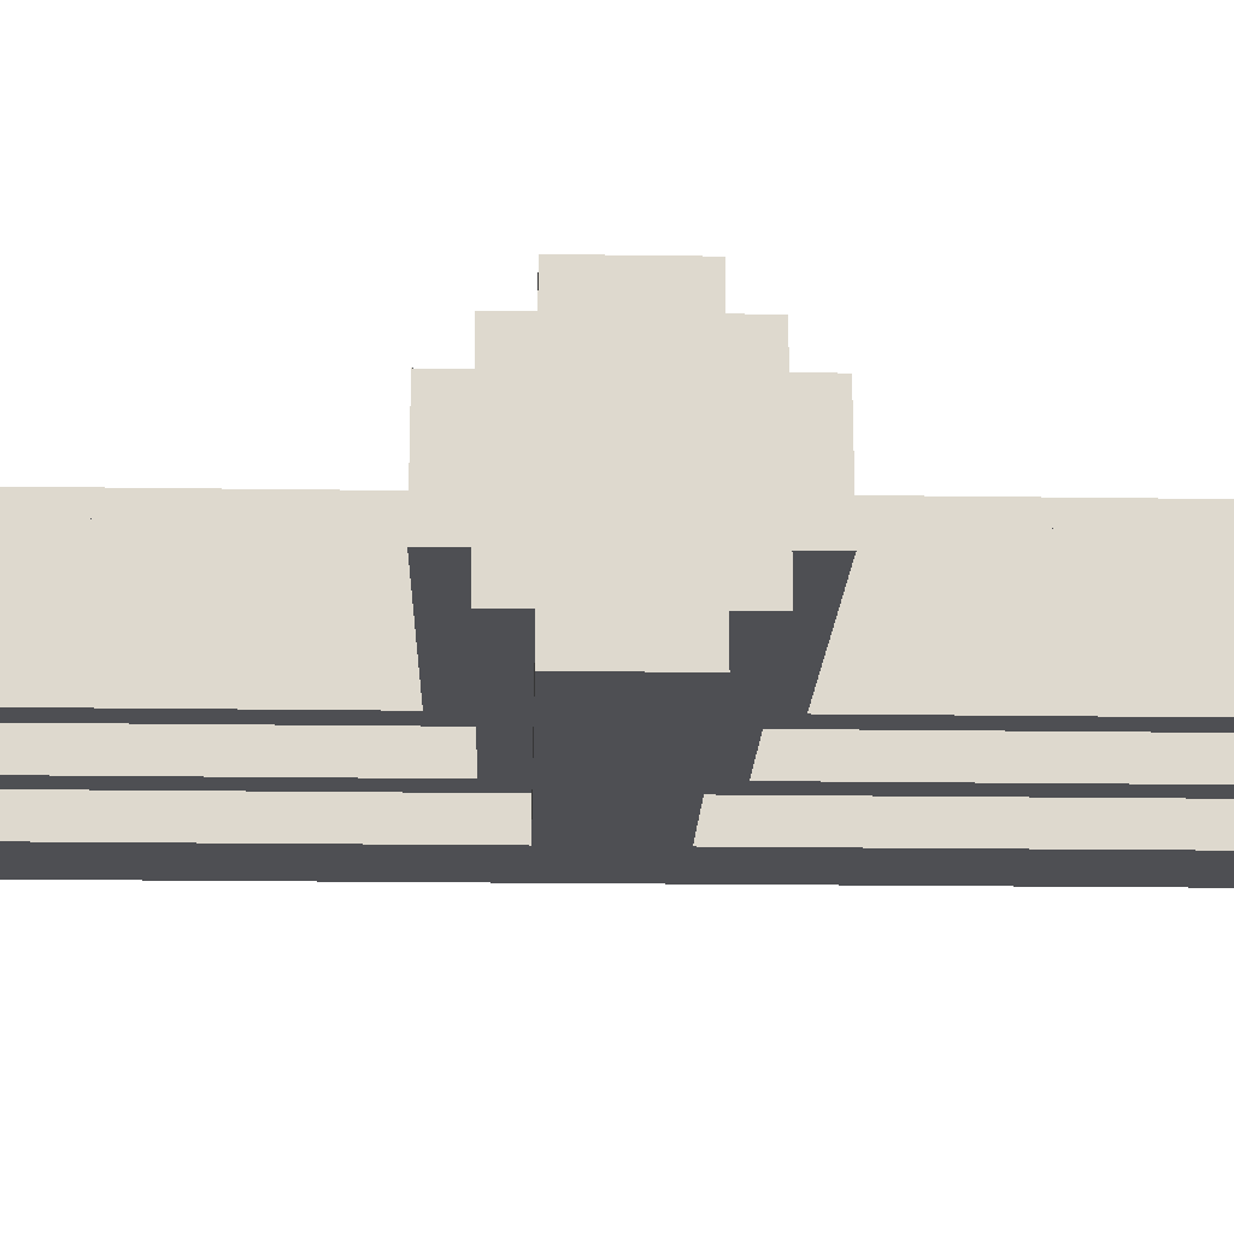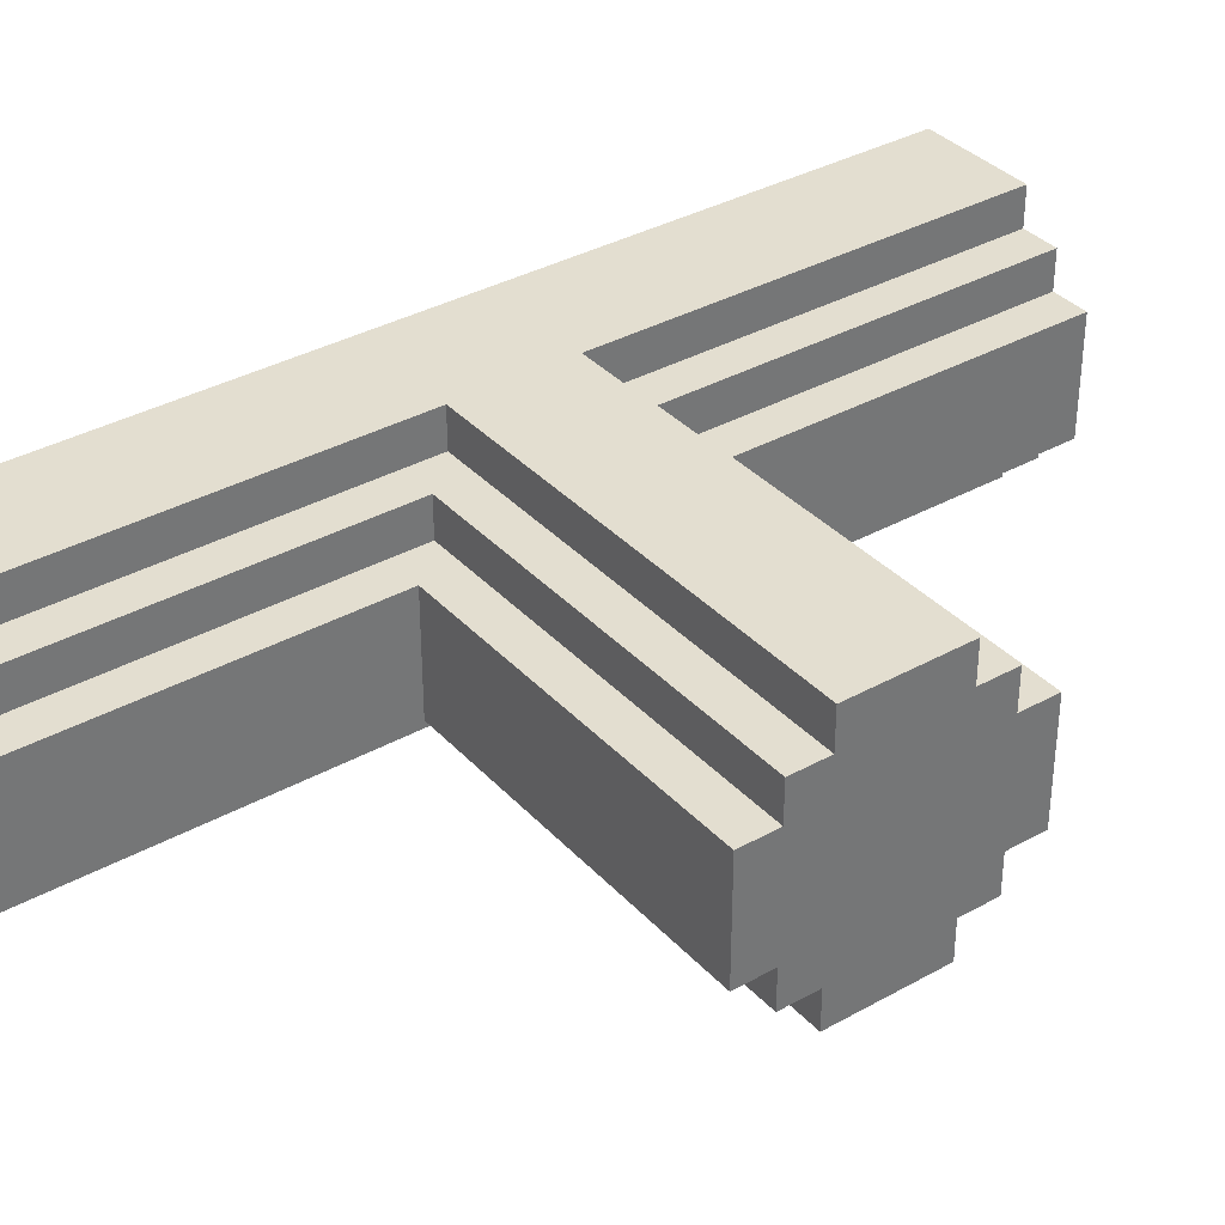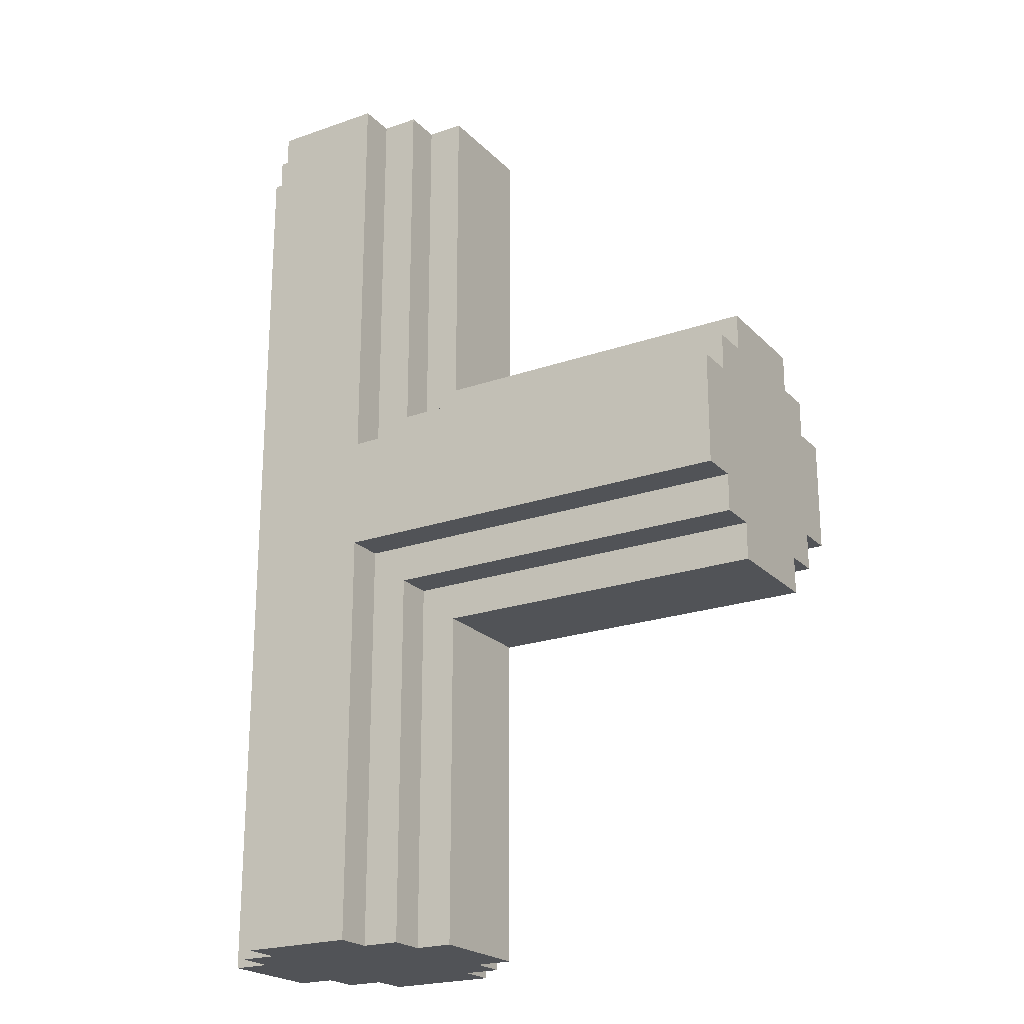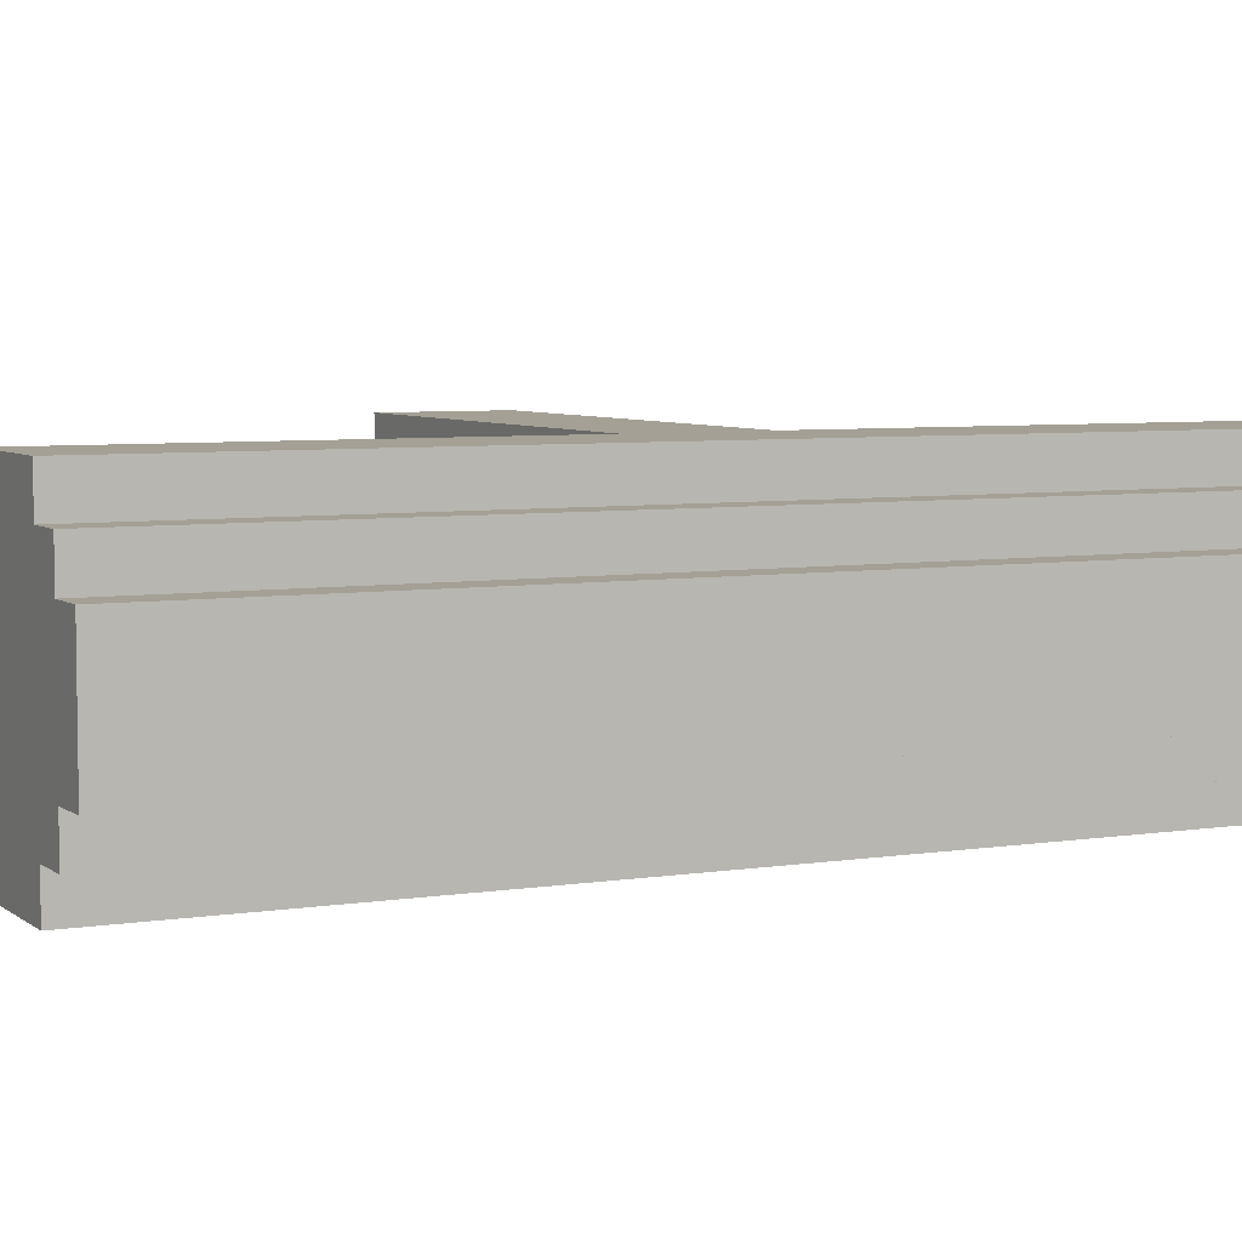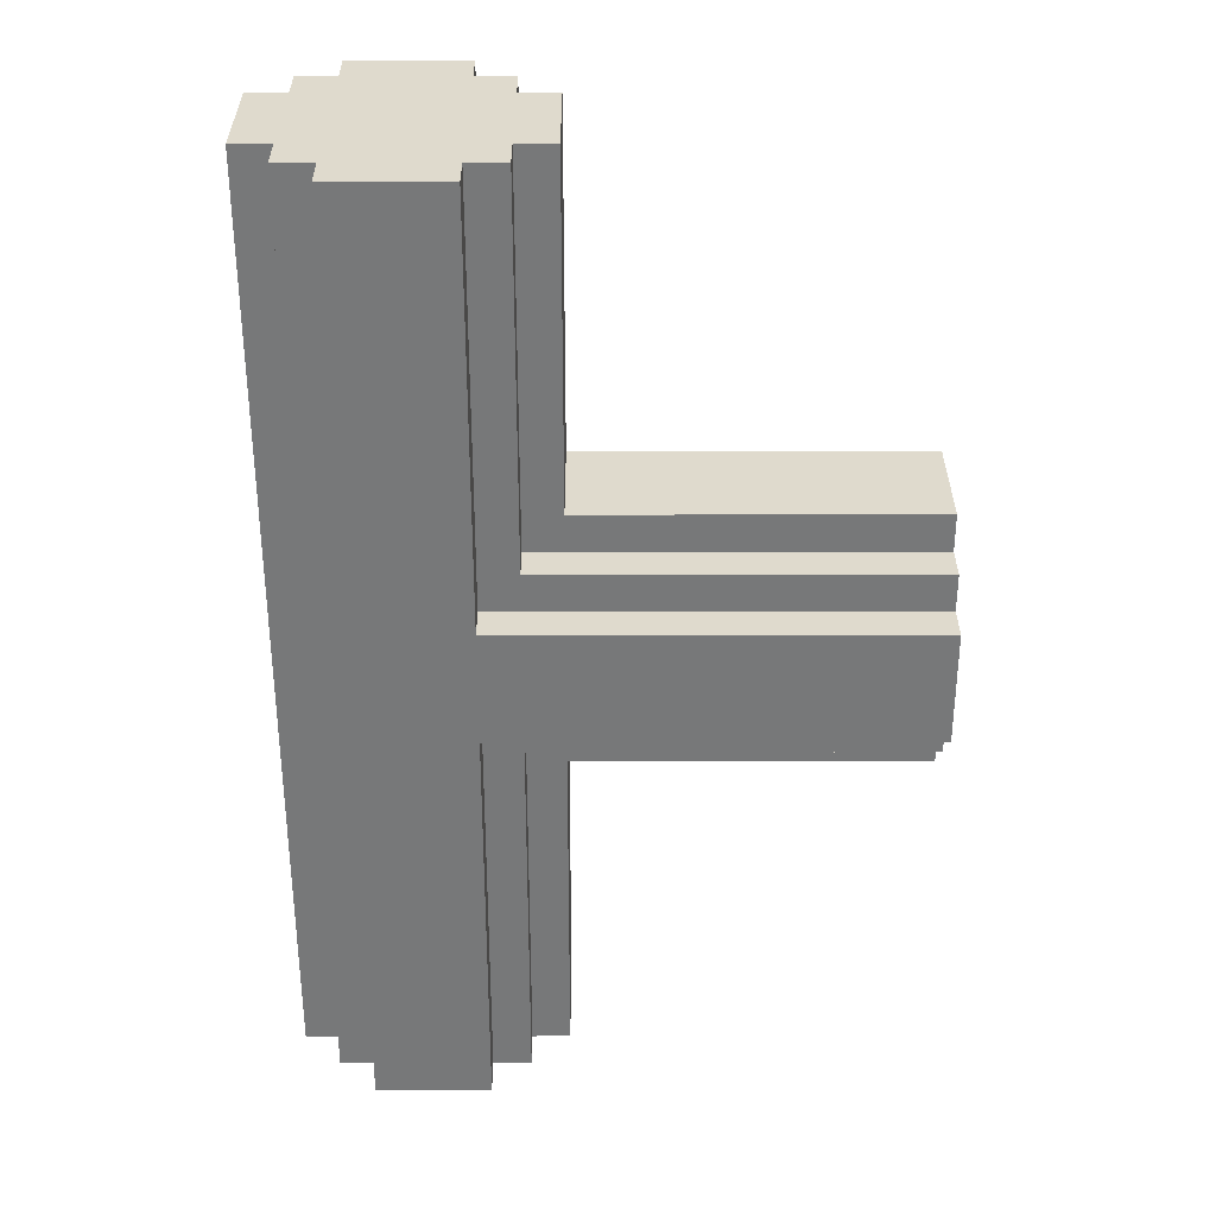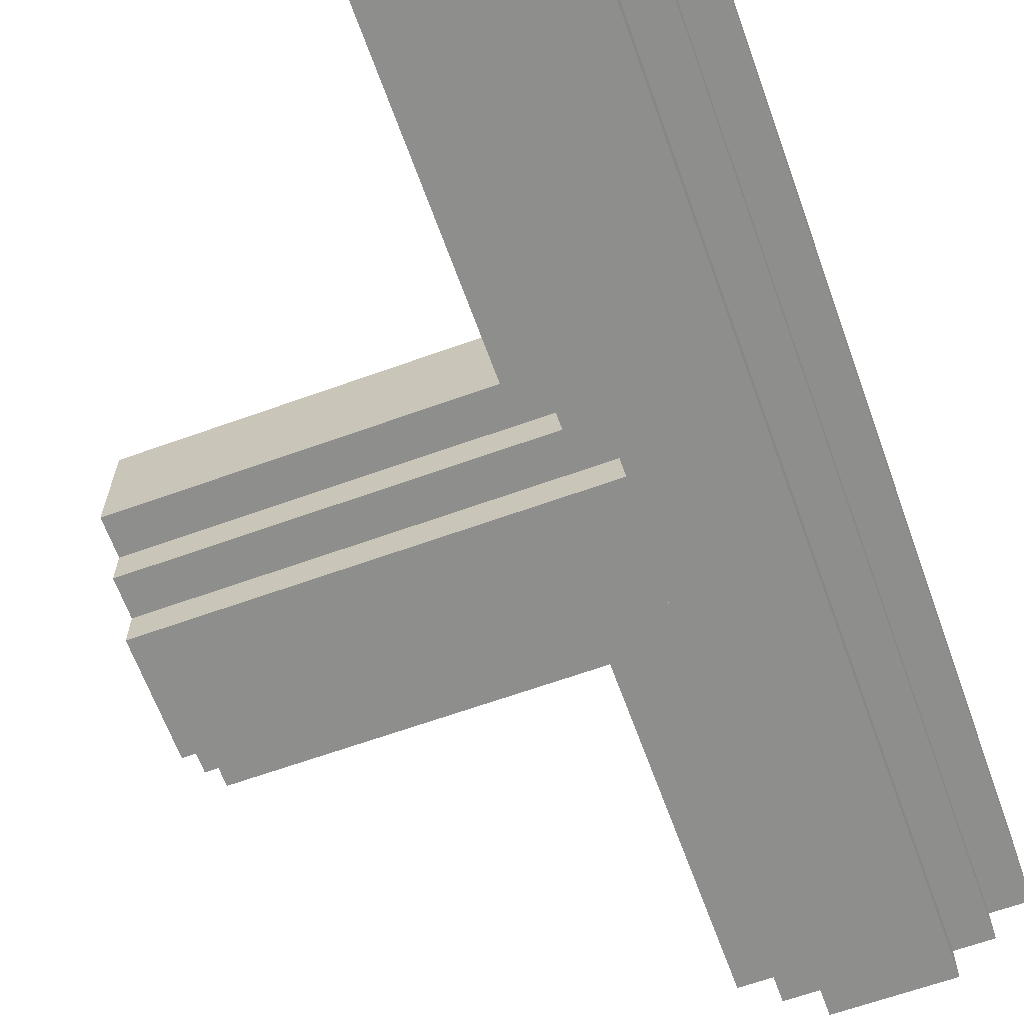
<metadata>
{"format":"obj","ext":"obj","renderer":"f3d","projection":"perspective","resolution":1024,"background":"white","views":[{"elev":-18.1,"azim":88.3,"up":"+Y"},{"elev":35.7,"azim":53.7,"up":"+Y"},{"elev":-22.1,"azim":31.3,"up":"+Z"},{"elev":5.7,"azim":-116.3,"up":"+Y"},{"elev":32.7,"azim":-0.1,"up":"+Z"},{"elev":-64.9,"azim":-160.1,"up":"+Y"}]}
</metadata>
<code>
v -3.5 11 12.5
v -3.5 11 -12.5
v -3.5 12 12.5
v -3.5 12 -12.5
v -3.5 13 12.5
v -3.5 13 -12.5
v -3.5 14 12.5
v -3.5 14 -12.5
v -2.5 10 12.5
v -2.5 10 -12.5
v -2.5 11 12.5
v -2.5 11 -12.5
v -2.5 14 12.5
v -2.5 14 -12.5
v -2.5 15 12.5
v -2.5 15 -12.5
v -1.5 9 12.5
v -1.5 9 -12.5
v -1.5 10 12.5
v -1.5 10 -12.5
v -1.5 15 12.5
v -1.5 15 -12.5
v -1.5 16 12.5
v -1.5 16 -12.5
v 1.5 9 12.5
v 1.5 9 1.5
v 1.5 9 -1.5
v 1.5 9 -12.5
v 1.5 10 12.5
v 1.5 10 1.5
v 1.5 10 -1.5
v 1.5 10 -12.5
v 1.5 15 12.5
v 1.5 15 1.5
v 1.5 15 -1.5
v 1.5 15 -12.5
v 1.5 16 12.5
v 1.5 16 1.5
v 1.5 16 -1.5
v 1.5 16 -12.5
v 2.5 10 12.5
v 2.5 10 2.5
v 2.5 10 -2.5
v 2.5 10 -12.5
v 2.5 11 12.5
v 2.5 11 2.5
v 2.5 11 -2.5
v 2.5 11 -12.5
v 2.5 14 12.5
v 2.5 14 2.5
v 2.5 14 -2.5
v 2.5 14 -12.5
v 2.5 15 12.5
v 2.5 15 2.5
v 2.5 15 -2.5
v 2.5 15 -12.5
v 3.5 11 12.5
v 3.5 11 3.5
v 3.5 11 -3.5
v 3.5 11 -12.5
v 3.5 12 12.5
v 3.5 12 3.5
v 3.5 12 -3.5
v 3.5 12 -12.5
v 3.5 13 12.5
v 3.5 13 3.5
v 3.5 13 -3.5
v 3.5 13 -12.5
v 3.5 14 12.5
v 3.5 14 3.5
v 3.5 14 -3.5
v 3.5 14 -12.5
v 12.5 9 1.5
v 12.5 9 0.5
v 12.5 9 -0.5
v 12.5 9 -1.5
v 12.5 10 2.5
v 12.5 10 1.5
v 12.5 10 0.5
v 12.5 10 -0.5
v 12.5 10 -1.5
v 12.5 10 -2.5
v 12.5 11 3.5
v 12.5 11 2.5
v 12.5 11 -2.5
v 12.5 11 -3.5
v 12.5 12 3.5
v 12.5 12 2.5
v 12.5 12 -2.5
v 12.5 12 -3.5
v 12.5 13 3.5
v 12.5 13 2.5
v 12.5 13 -2.5
v 12.5 13 -3.5
v 12.5 14 3.5
v 12.5 14 2.5
v 12.5 14 -2.5
v 12.5 14 -3.5
v 12.5 15 2.5
v 12.5 15 1.5
v 12.5 15 0.5
v 12.5 15 -0.5
v 12.5 15 -1.5
v 12.5 15 -2.5
v 12.5 16 1.5
v 12.5 16 0.5
v 12.5 16 -0.5
v 12.5 16 -1.5
v -3.5 11 12.5
v -3.5 12 12.5
v -3.5 13 12.5
v -3.5 14 12.5
v -2.5 10 12.5
v -2.5 11 12.5
v -2.5 12 12.5
v -2.5 13 12.5
v -2.5 14 12.5
v -2.5 15 12.5
v -1.5 9 12.5
v -1.5 10 12.5
v -1.5 15 12.5
v -1.5 16 12.5
v -0.5 9 12.5
v -0.5 10 12.5
v -0.5 15 12.5
v -0.5 16 12.5
v 0.5 9 12.5
v 0.5 10 12.5
v 0.5 15 12.5
v 0.5 16 12.5
v 1.5 9 12.5
v 1.5 10 12.5
v 1.5 15 12.5
v 1.5 16 12.5
v 2.5 10 12.5
v 2.5 11 12.5
v 2.5 12 12.5
v 2.5 13 12.5
v 2.5 14 12.5
v 2.5 15 12.5
v 3.5 11 12.5
v 3.5 12 12.5
v 3.5 13 12.5
v 3.5 14 12.5
v 3.5 11 3.5
v 3.5 12 3.5
v 3.5 13 3.5
v 3.5 14 3.5
v 12.5 11 3.5
v 12.5 12 3.5
v 12.5 13 3.5
v 12.5 14 3.5
v 2.5 10 2.5
v 2.5 11 2.5
v 2.5 14 2.5
v 2.5 15 2.5
v 12.5 10 2.5
v 12.5 11 2.5
v 12.5 14 2.5
v 12.5 15 2.5
v 1.5 9 1.5
v 1.5 10 1.5
v 1.5 15 1.5
v 1.5 16 1.5
v 12.5 9 1.5
v 12.5 10 1.5
v 12.5 15 1.5
v 12.5 16 1.5
v 1.5 9 -1.5
v 1.5 10 -1.5
v 1.5 15 -1.5
v 1.5 16 -1.5
v 12.5 9 -1.5
v 12.5 10 -1.5
v 12.5 15 -1.5
v 12.5 16 -1.5
v 2.5 10 -2.5
v 2.5 11 -2.5
v 2.5 14 -2.5
v 2.5 15 -2.5
v 12.5 10 -2.5
v 12.5 11 -2.5
v 12.5 14 -2.5
v 12.5 15 -2.5
v 3.5 11 -3.5
v 3.5 12 -3.5
v 3.5 13 -3.5
v 3.5 14 -3.5
v 12.5 11 -3.5
v 12.5 12 -3.5
v 12.5 13 -3.5
v 12.5 14 -3.5
v -3.5 11 -12.5
v -3.5 12 -12.5
v -3.5 13 -12.5
v -3.5 14 -12.5
v -2.5 10 -12.5
v -2.5 11 -12.5
v -2.5 12 -12.5
v -2.5 13 -12.5
v -2.5 14 -12.5
v -2.5 15 -12.5
v -1.5 9 -12.5
v -1.5 10 -12.5
v -1.5 15 -12.5
v -1.5 16 -12.5
v -0.5 9 -12.5
v -0.5 10 -12.5
v -0.5 15 -12.5
v -0.5 16 -12.5
v 0.5 9 -12.5
v 0.5 10 -12.5
v 0.5 15 -12.5
v 0.5 16 -12.5
v 1.5 9 -12.5
v 1.5 10 -12.5
v 1.5 15 -12.5
v 1.5 16 -12.5
v 2.5 10 -12.5
v 2.5 11 -12.5
v 2.5 12 -12.5
v 2.5 13 -12.5
v 2.5 14 -12.5
v 2.5 15 -12.5
v 3.5 11 -12.5
v 3.5 12 -12.5
v 3.5 13 -12.5
v 3.5 14 -12.5
v -1.5 9 12.5
v -0.5 9 12.5
v 0.5 9 12.5
v 1.5 9 12.5
v 1.5 9 1.5
v 12.5 9 1.5
v 0.5 9 0.5
v 12.5 9 0.5
v 0.5 9 -0.5
v 12.5 9 -0.5
v 1.5 9 -1.5
v 12.5 9 -1.5
v -1.5 9 -12.5
v -0.5 9 -12.5
v 0.5 9 -12.5
v 1.5 9 -12.5
v -2.5 10 12.5
v -1.5 10 12.5
v 1.5 10 12.5
v 2.5 10 12.5
v 2.5 10 2.5
v 12.5 10 2.5
v 1.5 10 1.5
v 12.5 10 1.5
v 1.5 10 -1.5
v 12.5 10 -1.5
v 2.5 10 -2.5
v 12.5 10 -2.5
v -2.5 10 -12.5
v -1.5 10 -12.5
v 1.5 10 -12.5
v 2.5 10 -12.5
v -3.5 11 12.5
v -2.5 11 12.5
v 2.5 11 12.5
v 3.5 11 12.5
v 3.5 11 3.5
v 12.5 11 3.5
v 2.5 11 2.5
v 12.5 11 2.5
v 2.5 11 -2.5
v 12.5 11 -2.5
v 3.5 11 -3.5
v 12.5 11 -3.5
v -3.5 11 -12.5
v -2.5 11 -12.5
v 2.5 11 -12.5
v 3.5 11 -12.5
v -3.5 14 12.5
v -2.5 14 12.5
v 2.5 14 12.5
v 3.5 14 12.5
v 3.5 14 3.5
v 12.5 14 3.5
v 2.5 14 2.5
v 12.5 14 2.5
v 2.5 14 -2.5
v 12.5 14 -2.5
v 3.5 14 -3.5
v 12.5 14 -3.5
v -3.5 14 -12.5
v -2.5 14 -12.5
v 2.5 14 -12.5
v 3.5 14 -12.5
v -2.5 15 12.5
v -1.5 15 12.5
v 1.5 15 12.5
v 2.5 15 12.5
v 2.5 15 2.5
v 12.5 15 2.5
v 1.5 15 1.5
v 12.5 15 1.5
v 1.5 15 -1.5
v 12.5 15 -1.5
v 2.5 15 -2.5
v 12.5 15 -2.5
v -2.5 15 -12.5
v -1.5 15 -12.5
v 1.5 15 -12.5
v 2.5 15 -12.5
v -1.5 16 12.5
v -0.5 16 12.5
v 0.5 16 12.5
v 1.5 16 12.5
v 1.5 16 1.5
v 12.5 16 1.5
v 0.5 16 0.5
v 12.5 16 0.5
v 0.5 16 -0.5
v 12.5 16 -0.5
v 1.5 16 -1.5
v 12.5 16 -1.5
v -1.5 16 -12.5
v -0.5 16 -12.5
v 0.5 16 -12.5
v 1.5 16 -12.5
f 3 2 1
f 4 2 3
f 5 4 3
f 6 4 5
f 7 6 5
f 8 6 7
f 11 10 9
f 12 10 11
f 15 14 13
f 16 14 15
f 19 18 17
f 20 18 19
f 23 22 21
f 24 22 23
f 25 26 29
f 29 26 30
f 27 28 31
f 31 28 32
f 33 34 37
f 37 34 38
f 35 36 39
f 39 36 40
f 41 42 45
f 45 42 46
f 43 44 47
f 47 44 48
f 49 50 53
f 53 50 54
f 51 52 55
f 55 52 56
f 57 58 61
f 61 58 62
f 59 60 63
f 63 60 64
f 61 62 65
f 65 62 66
f 63 64 67
f 67 64 68
f 65 66 69
f 69 66 70
f 67 68 71
f 71 68 72
f 73 74 78
f 74 75 79
f 78 74 79
f 75 76 80
f 79 75 80
f 80 76 81
f 78 79 84
f 81 82 84
f 80 81 84
f 79 80 84
f 77 78 84
f 84 82 85
f 83 84 87
f 85 86 87
f 84 85 87
f 87 86 88
f 88 86 89
f 89 86 90
f 87 88 91
f 88 89 92
f 91 88 92
f 89 90 93
f 92 89 93
f 93 90 94
f 91 92 95
f 92 93 95
f 93 94 95
f 95 94 96
f 96 94 97
f 97 94 98
f 96 97 99
f 99 97 100
f 100 97 101
f 101 97 102
f 102 97 103
f 103 97 104
f 100 101 105
f 101 102 106
f 105 101 106
f 102 103 107
f 106 102 107
f 107 103 108
f 114 110 109
f 115 111 110
f 115 110 114
f 116 112 111
f 116 111 115
f 117 112 116
f 120 115 114
f 120 118 117
f 120 117 116
f 120 116 115
f 120 114 113
f 121 118 120
f 123 120 119
f 123 122 121
f 123 121 120
f 124 122 123
f 125 122 124
f 126 122 125
f 127 124 123
f 128 125 124
f 128 124 127
f 129 126 125
f 129 125 128
f 130 126 129
f 131 128 127
f 131 129 128
f 131 130 129
f 132 130 131
f 133 130 132
f 134 130 133
f 135 133 132
f 136 133 135
f 137 133 136
f 138 133 137
f 139 133 138
f 140 133 139
f 141 137 136
f 142 138 137
f 142 137 141
f 143 139 138
f 143 138 142
f 144 139 143
f 149 146 145
f 150 147 146
f 150 146 149
f 151 148 147
f 151 147 150
f 152 148 151
f 157 154 153
f 158 154 157
f 159 156 155
f 160 156 159
f 165 162 161
f 166 162 165
f 167 164 163
f 168 164 167
f 169 170 173
f 173 170 174
f 171 172 175
f 175 172 176
f 177 178 181
f 181 178 182
f 179 180 183
f 183 180 184
f 185 186 189
f 186 187 190
f 189 186 190
f 187 188 191
f 190 187 191
f 191 188 192
f 193 194 198
f 194 195 199
f 198 194 199
f 195 196 200
f 199 195 200
f 200 196 201
f 198 199 204
f 201 202 204
f 200 201 204
f 199 200 204
f 197 198 204
f 204 202 205
f 203 204 207
f 205 206 207
f 204 205 207
f 207 206 208
f 208 206 209
f 209 206 210
f 207 208 211
f 208 209 212
f 211 208 212
f 209 210 213
f 212 209 213
f 213 210 214
f 211 212 215
f 212 213 215
f 213 214 215
f 215 214 216
f 216 214 217
f 217 214 218
f 216 217 219
f 219 217 220
f 220 217 221
f 221 217 222
f 222 217 223
f 223 217 224
f 220 221 225
f 221 222 226
f 225 221 226
f 222 223 227
f 226 222 227
f 227 223 228
f 233 232 231
f 235 231 230
f 235 234 233
f 235 233 231
f 236 234 235
f 237 235 230
f 237 236 235
f 238 236 237
f 239 238 237
f 240 238 239
f 241 230 229
f 242 237 230
f 242 230 241
f 243 239 237
f 243 237 242
f 244 239 243
f 249 248 247
f 251 249 247
f 251 250 249
f 252 250 251
f 255 254 253
f 256 254 255
f 257 246 245
f 258 246 257
f 259 255 253
f 260 255 259
f 265 264 263
f 267 265 263
f 267 266 265
f 268 266 267
f 271 270 269
f 272 270 271
f 273 262 261
f 274 262 273
f 275 271 269
f 276 271 275
f 279 280 281
f 279 281 283
f 281 282 283
f 283 282 284
f 285 286 287
f 287 286 288
f 277 278 289
f 289 278 290
f 285 287 291
f 291 287 292
f 295 296 297
f 295 297 299
f 297 298 299
f 299 298 300
f 301 302 303
f 303 302 304
f 293 294 305
f 305 294 306
f 301 303 307
f 307 303 308
f 311 312 313
f 310 311 315
f 313 314 315
f 311 313 315
f 315 314 316
f 310 315 317
f 315 316 317
f 317 316 318
f 317 318 319
f 319 318 320
f 309 310 321
f 310 317 322
f 321 310 322
f 317 319 323
f 322 317 323
f 323 319 324

</code>
